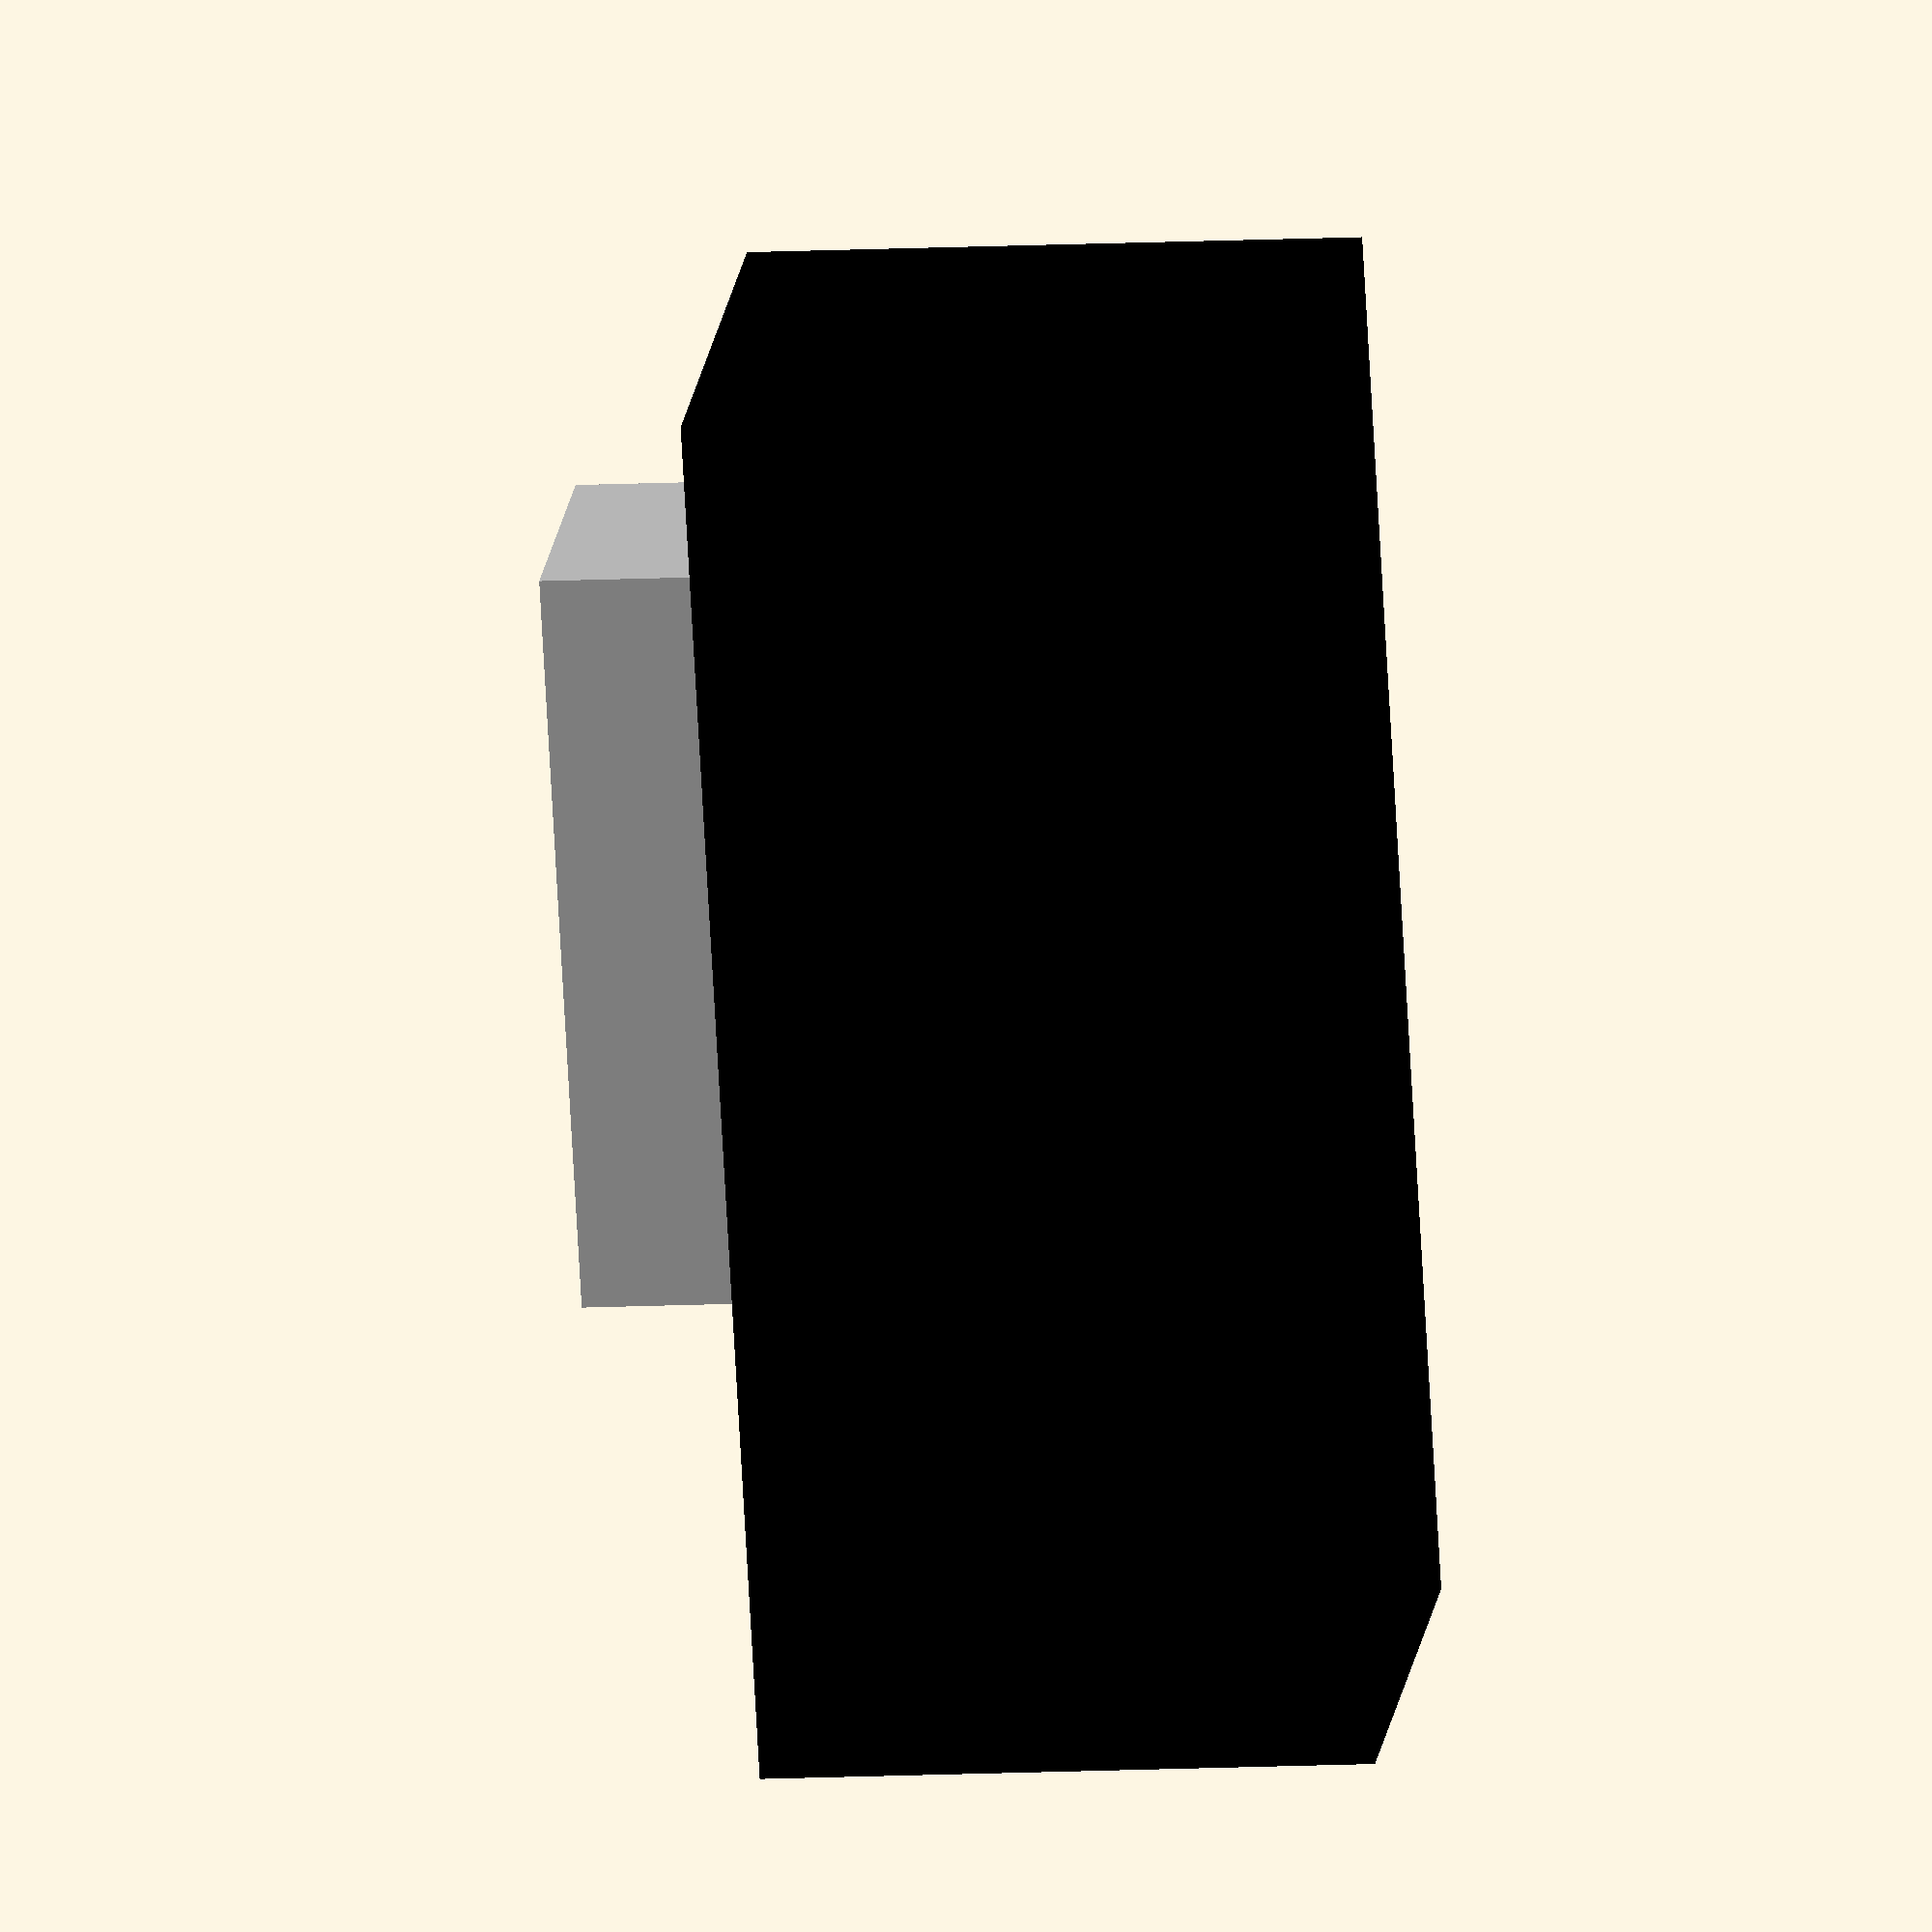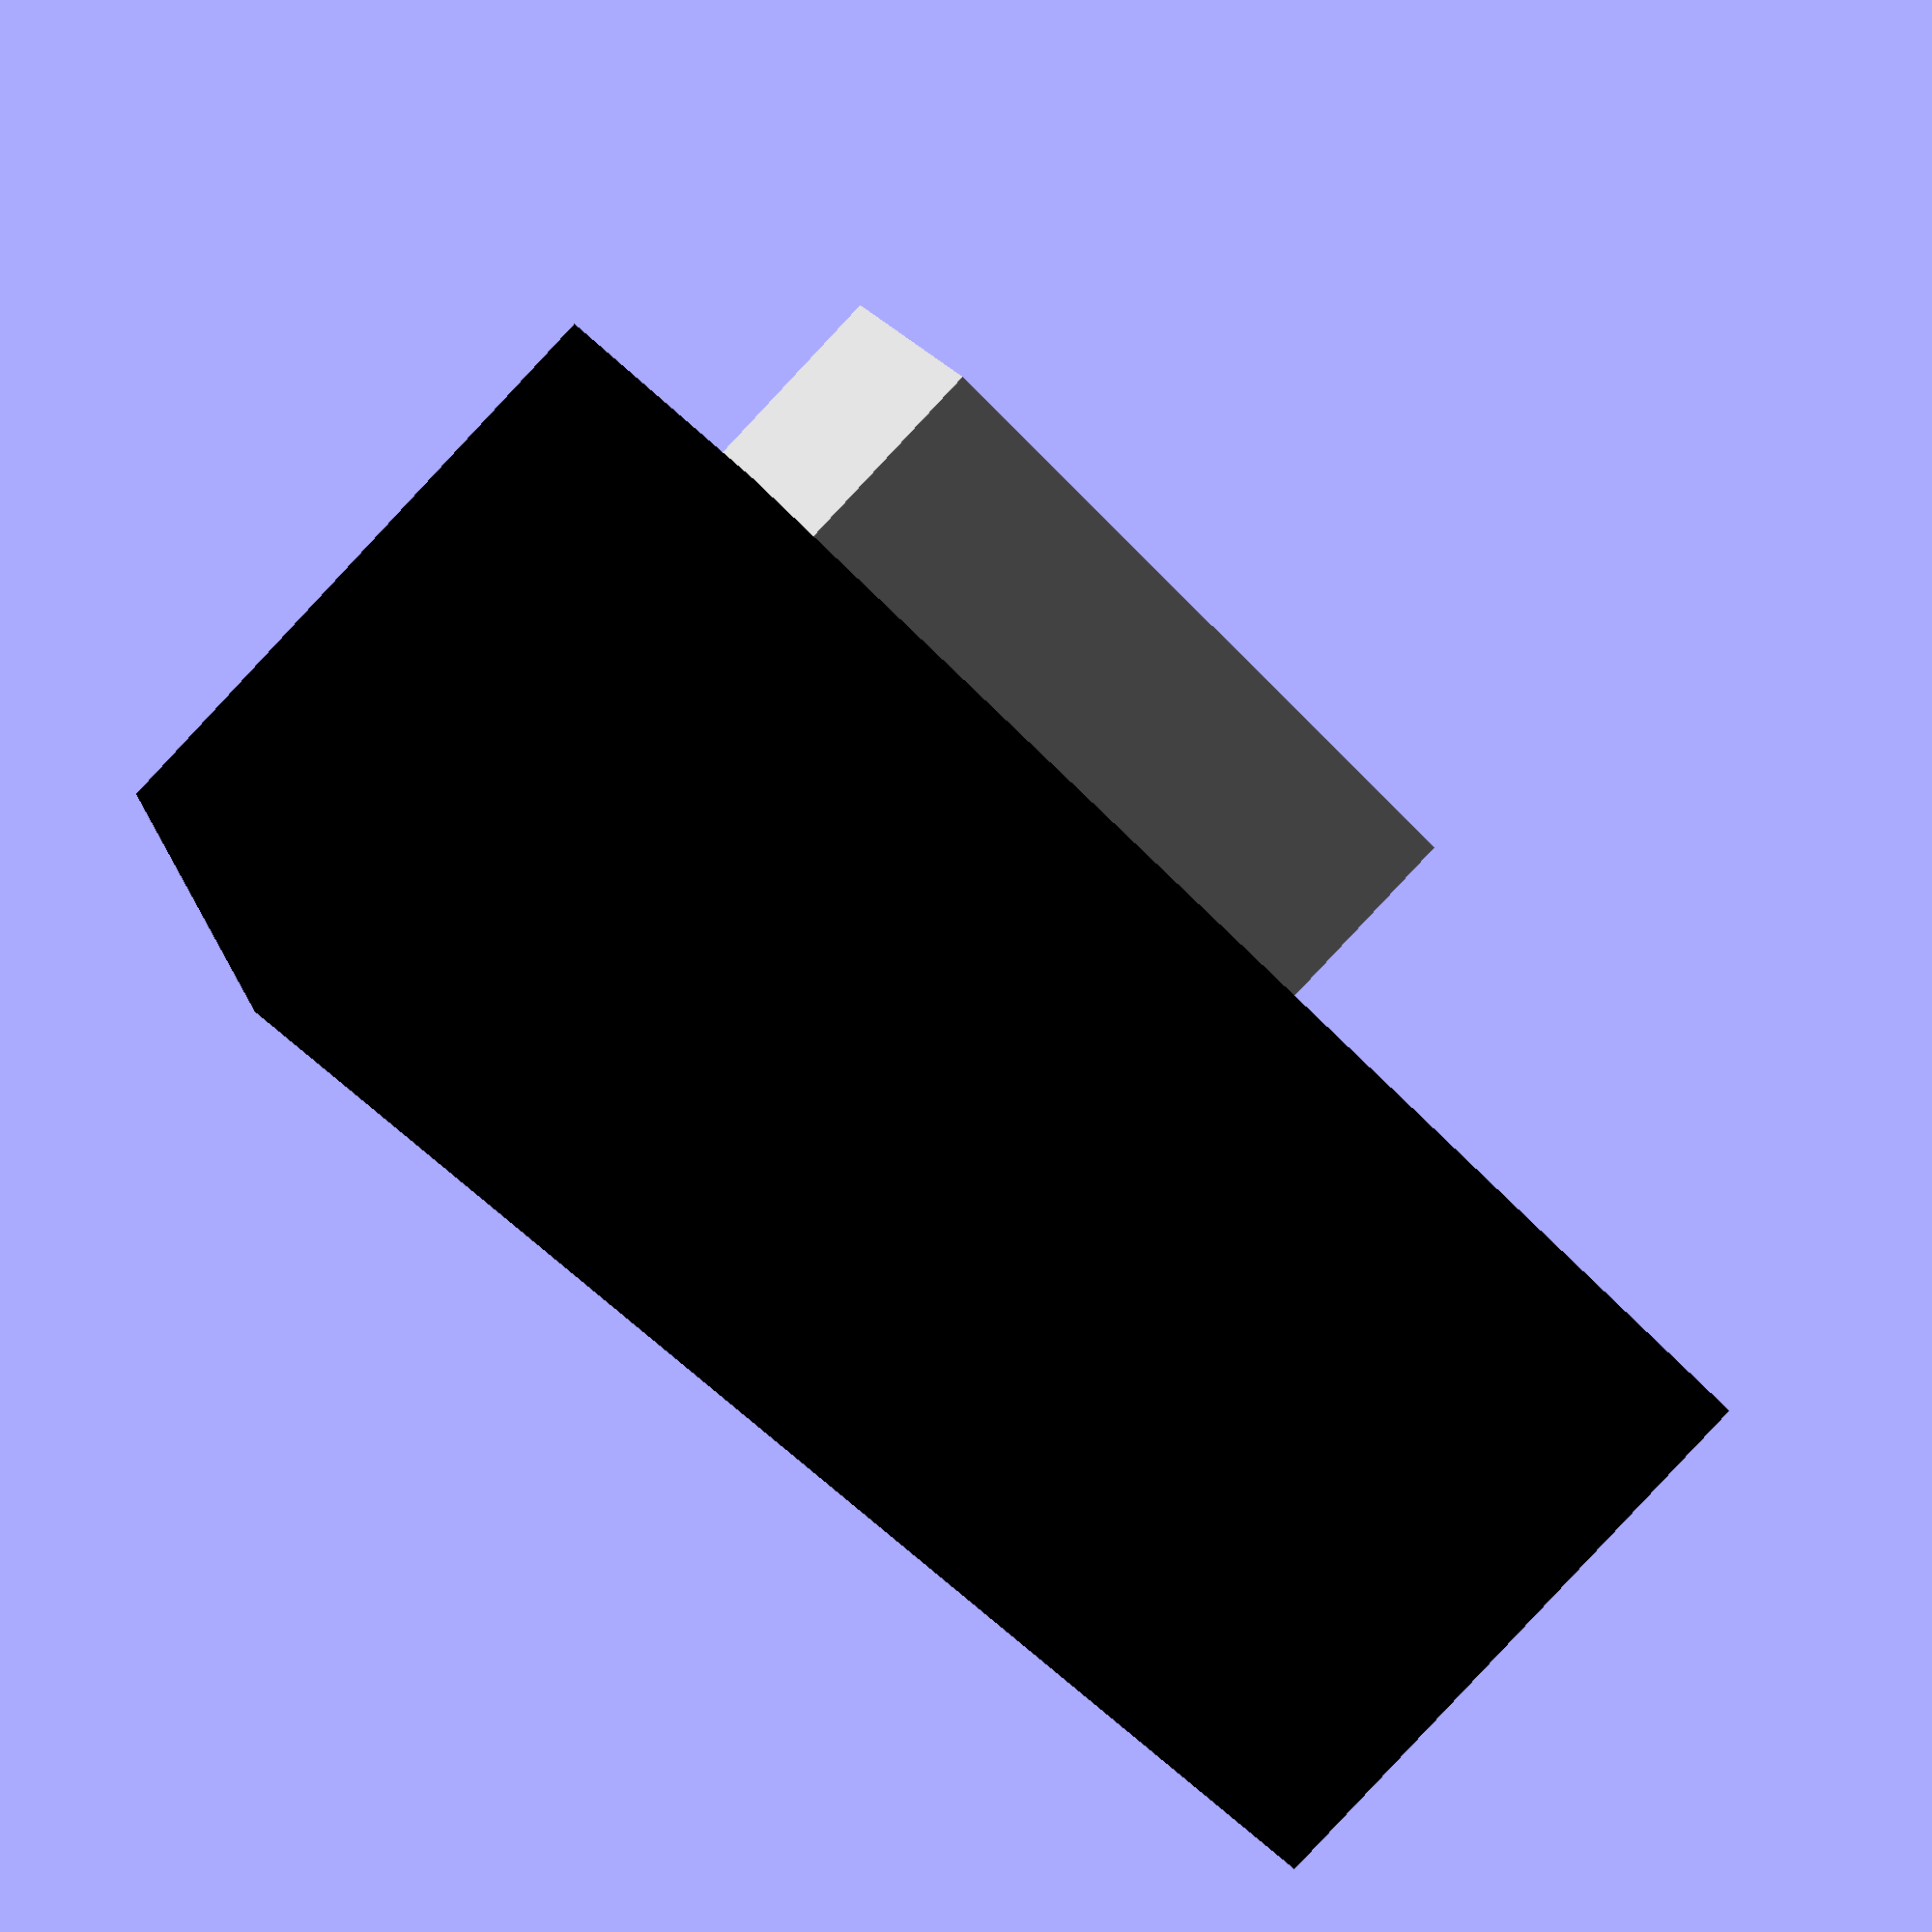
<openscad>
//
// This is a collection of connector cutouts for panels.
//

//--------------------------------------------------------------------------------------
// Dimensions for D-Sub connectors from http://www.interfacebus.com/Connector_D-Sub_Mechanical_Dimensions.html
// Since the cutouts are intended for either gender connector and since 3-D printer holes tend to be a little
// smaller than specified, the maximum tolerance sizes are used.  These may be tweaked if they turn out to
// still be a little too small.
//
// The coordinate origin is at the center of the connector.
//
// The dimensions of interest are:
// C - Distance between mounting holes.  The connector is assumed to be centered between them
// H - Horizontal size of cutout
// J - Vertical size of cutout
//
// Other dimensions that don't depend on the specific connector:
// Corner radius - 0.062 inches
// Screw hole size - 0.125 inches
//
// Dimension table
// Size   C      H      J
//   1  24.87  19.53  10.97
//   2  33.45  27.76  10.97
//   3  47.17  41.53  10.97
//   4  63.63  57.96  10.97
//   5  61.24  55.58  13.82
//   6  63.63  58.72  15.39
//
// Pins per connector
// Size  Standard  Dense
//    1     9        15
//    2    15        26
//    3    25        44
//    4    37        62
//    5    50        78
//    6   104       n/a
//
module bbs_d_cutout(size, height)
{
    if ((size < 1) || (size > 6))
    {
        echo("bbs_connectors.scad Invalid size given for D-sub connector ", size);
//        assert(false); // Assert may not be supported yet
    }
    screw_rad = 0.125 * 25.4/2;
    corner_rad = 0.063 * 25.4;
    c_sizes = [24.87, 33.45, 47.17, 63.63, 61.24, 63.63];
    h_sizes = [19.53, 27.76, 41.53, 57.96, 55.59, 58.72];
    j_sizes = [10.97, 10.97, 10.97, 10.97, 13.82, 15.39];
    size_c = c_sizes[size - 1];
    size_h = h_sizes[size - 1] + 1.5;
    size_j = j_sizes[size - 1] + 1.0;
    union()
    {
        translate([-size_c/2, 0, 0]) cylinder(r = screw_rad, h = height, $fn=20);
        translate([size_c/2, 0, 0]) cylinder(r = screw_rad, h = height, $fn=20);
        minkowski()
        {
            linear_extrude(height = height/2)
                polygon(points=[[-size_h/2+corner_rad, -size_j/2+corner_rad],
                    [size_h/2-corner_rad, -size_j/2+corner_rad], 
                    [size_h/2-corner_rad-sin(10)*size_j, size_j/2-corner_rad],
                    [-size_h/2+corner_rad+sin(10)*size_j, size_j/2-corner_rad]]);
            cylinder(r=corner_rad, h=height/2, $fn=20);
        }
    }
}

//--------------------------------------------------------------------------------------
//  These are like bannana connectors, but are a smaller diameter.  I have a bag of them
// from some unknown source.  I did find them at Digi-Key - search for tip connectors.
// As with most things at Digi-Key, there is a bewildering variaty of them and you will
// need to narrow down just what you need.  These are also cheaper than bannana connectors,
// which is probably why I have a bag of them.
//
module bbs_tip_connector()
{
    union()
    {
        cylinder(r=9.41/2, h=4.8);
        translate([0, 0, -14.19]) cylinder(r=6.22/2, h=14.19);
        translate([0, 0, -21.83]) cylinder(r=2.35/2, h=21.83);
    }
}

module bbs_tip_connector_cutout(height)
{
    intersection()
    {
        cylinder(r=6.32/2, h=height, $fn=20);
        translate([-6.32/2, -5.4/2, 0]) cube([6.32, 5.4, height]);
    }
}

//--------------------------------------------------------------------------------------
// Models and cutouts for Bannana jacks.  These are ubiquitous in lab equipment.
//
module bbs_bannana_connector()
{
    union()
    {
        cylinder(r=11.15/2, h=4.7);
        translate([0, 0, -11.91]) cylinder(r=7.78/2, h=11.91);
        translate([0, 0, -19.16]) cylinder(r=4.73/2, h=19.16);
    }
}
module bbs_bannana_connector_cutout(height)
{
    radius=8.07/2;
    width=6.3;
//    intersection()
//    {
//        cylinder(r=radius, h=height, $fn=20);
//        translate([-radius, -width/2, 0]) cube([radius*2, width, height]);
//    }
    difference()
    {
        cylinder(r=radius, h=height, $fn=20);
        union()
        {
            translate([-radius, -radius, -0.1]) cube([radius*2, radius - (width/2), height+0.2]);
            translate([-radius, (width/2), -0.1]) cube([radius*2, radius - (width/2), height+0.2]);
        }
    }
}
//
// Standard spacing between bannana connectors.
//
function bbs_bannana_connector_spacing() = 19.05;

//--------------------------------------------------------------------------------------
// This is a cutout for a panel mounted Rj45 connector (AdaFruit p/n 909)
//
module bbs_rj45_panel_cutout(height)
{
  radius = 3.4/2;
  width = 15.66;
  offset = 2.76 + radius + width/2;
  tall = 14.00;
  union()
  {
    translate([-offset, 0, 0]) cylinder(r=radius, h = height, $fn=20);
    translate([offset, 0, 0]) cylinder(r=radius, h = height, $fn=20);
    translate([-width/2, -tall/2, 0]) cube([width, tall, height]);
  }
}

//--------------------------------------------------------------------------------------
// These are cutouts for panel mounted USB connectors.
//
// USB B to micro USB (AdaFruit p/n 937)
module bbs_usb_b_cutout(height)
{
  radius = 3/2;
  width = 12.06;
  tall = 11.20;
  offset = 25.56/2 + radius;
  union()
  {
    translate([-offset, 0, 0]) cylinder(r=radius, h = height, $fn=20);
    translate([offset, 0, 0]) cylinder(r=radius, h = height, $fn=20);
    translate([-width/2, -tall/2, 0]) cube([width, tall, height]);
  }
}

// Micro USB to micro USB (AdaFruit p/n 3258)
module bbs_micro_usb_cutout(height)
{
  radius = 3/2;
  width = 9.08;
  tall = 4.61;
  offset = 13.75/2 + radius;
  union()
  {
    translate([-offset, 0, 0]) cylinder(r=radius, h = height, $fn=20);
    translate([offset, 0, 0]) cylinder(r=radius, h = height, $fn=20);
    translate([-width/2, -tall/2, 0]) cube([width, tall, height]);
  }
}

//--------------------------------------------------------------------------------------
// These are Multipin connectors.
//
//  Two rows of 5 pins, right angle connector
module bbs_2x5_rt()
{
  union()
  {
    translate([0, 0, -3.25]) color("silver") cube([10.91, 4.94, 9.14]);
    translate([-4.63, 4.61, 0]) color("black") cube([20.30, 9.00, 8.93]);
  }
}
//--------------------------------------------------------------------------------------
bbs_2x5_rt();
//bbs_d_cutout(1, 2);
//translate([0, 15, 0]) bbs_tip_connector_cutout(2);
//translate([10, 15, 0]) bbs_tip_connector();
//translate([0, 30, 0]) bbs_bannana_connector_cutout(2);
//translate([10, 30, 0]) bbs_bannana_connector();
//translate([0, 45, 0]) bbs_rj45_panel_cutout(2);
//translate([0, 60, 0]) bbs_usb_b_cutout(2);
//translate([0, 75, 0]) bbs_micro_usb_cutout(2);


</openscad>
<views>
elev=11.7 azim=242.1 roll=276.9 proj=o view=wireframe
elev=87.9 azim=205.5 roll=136.8 proj=p view=wireframe
</views>
